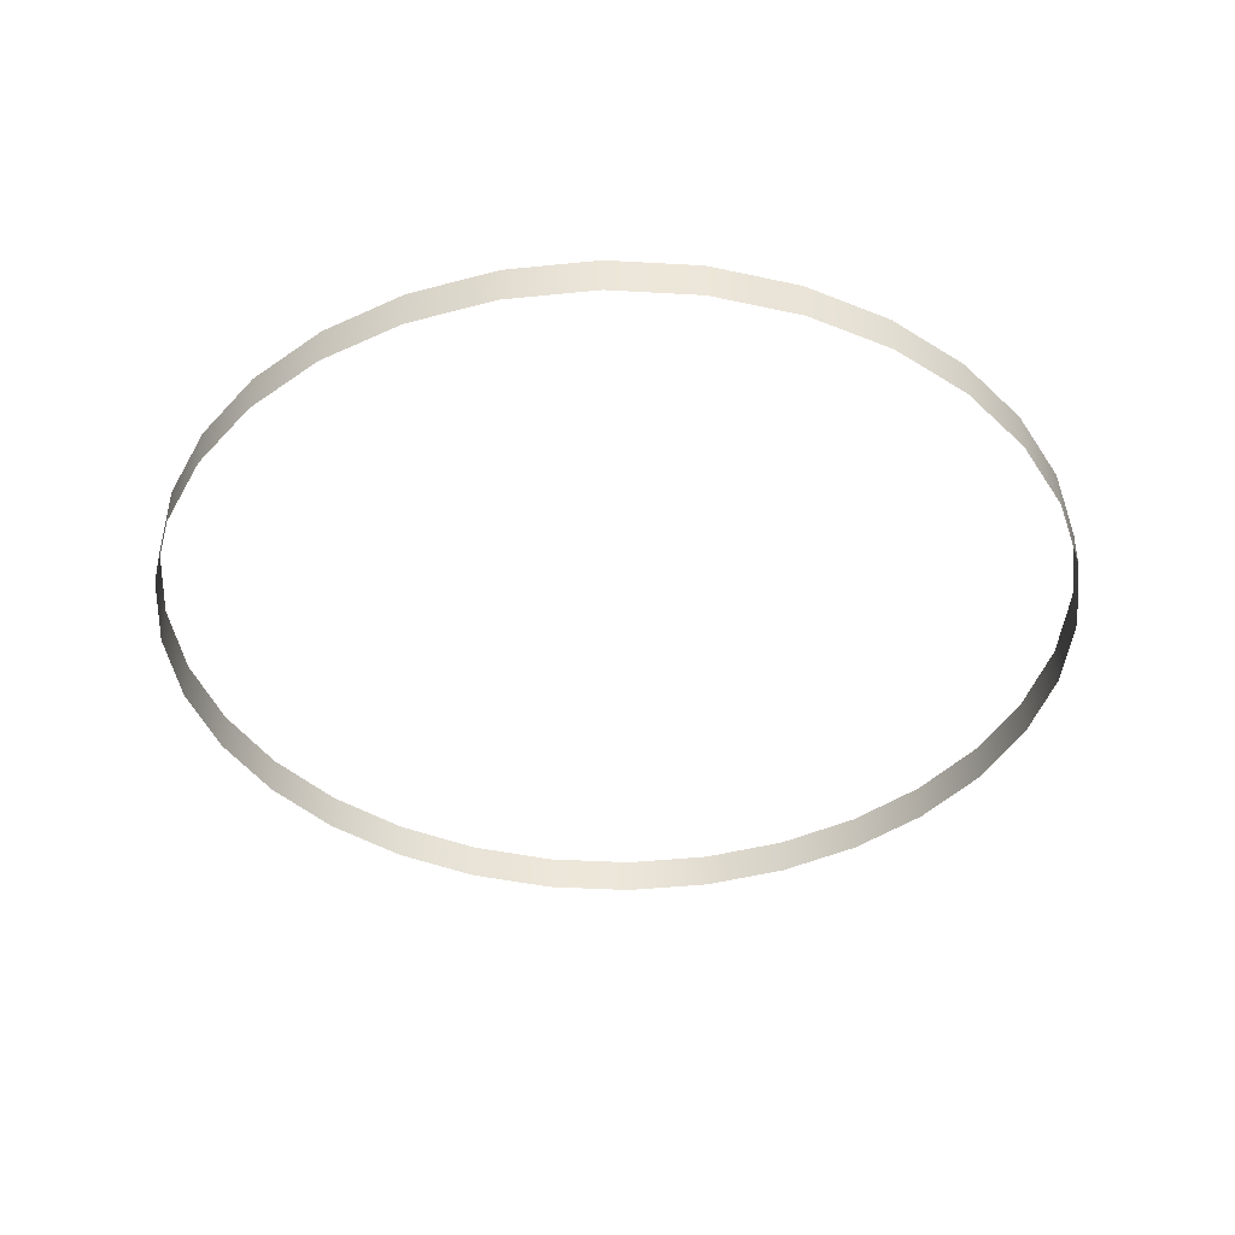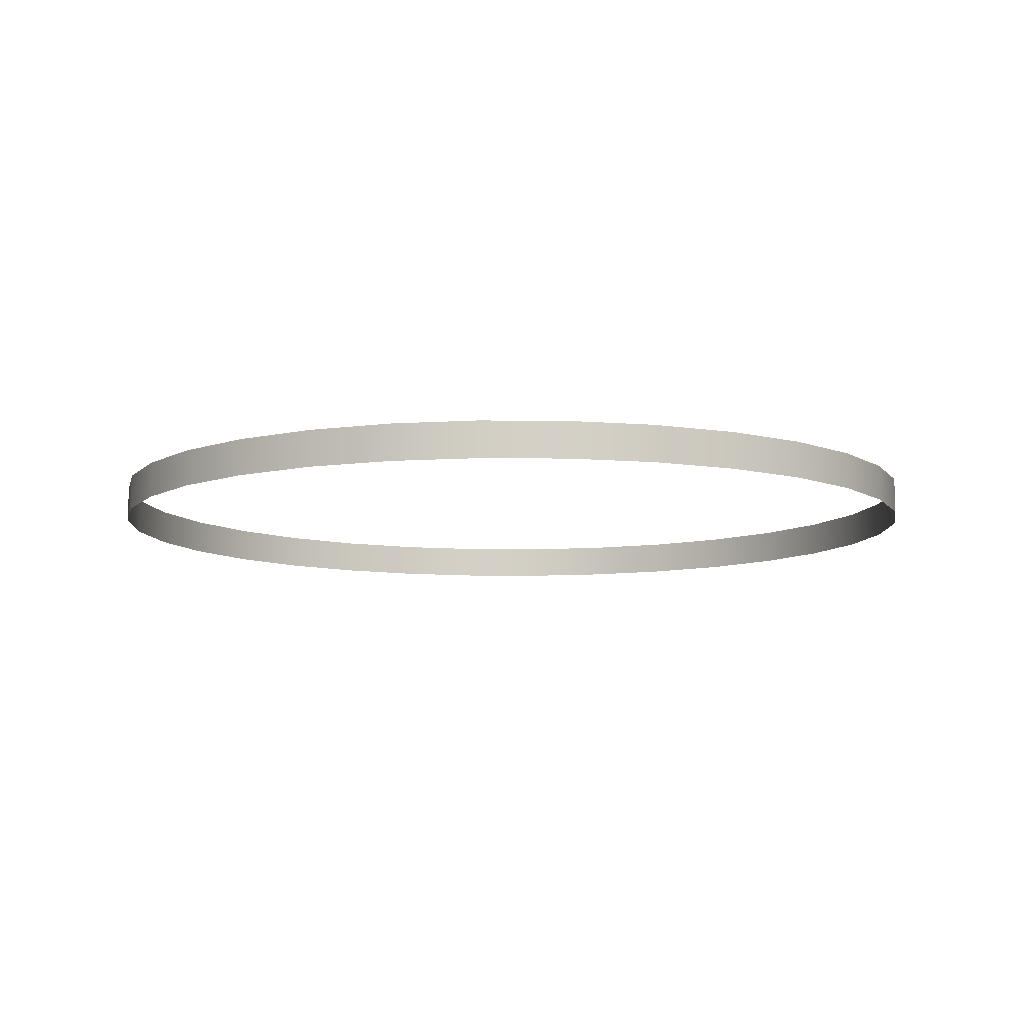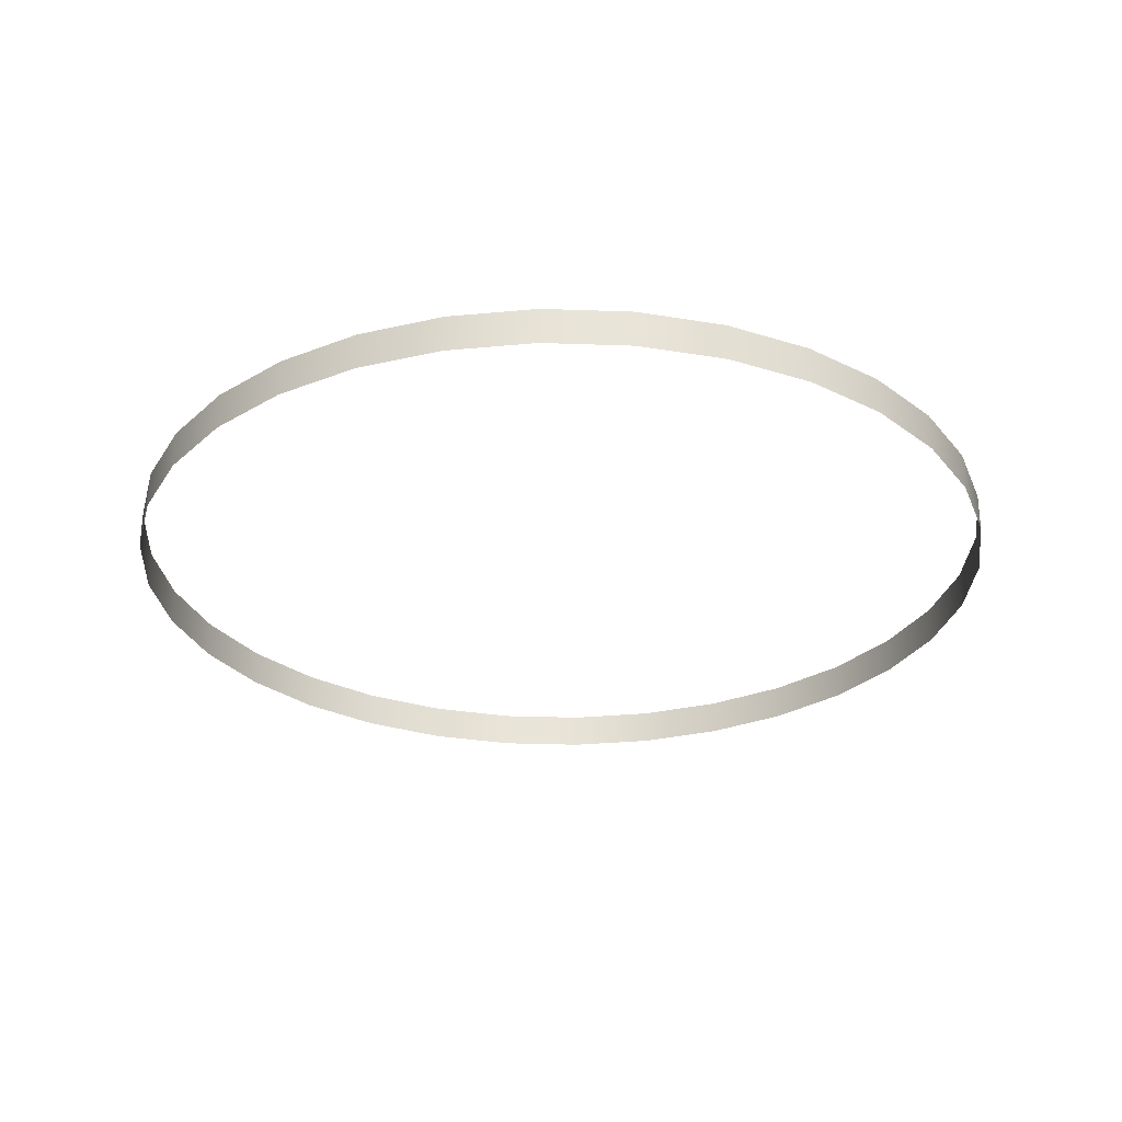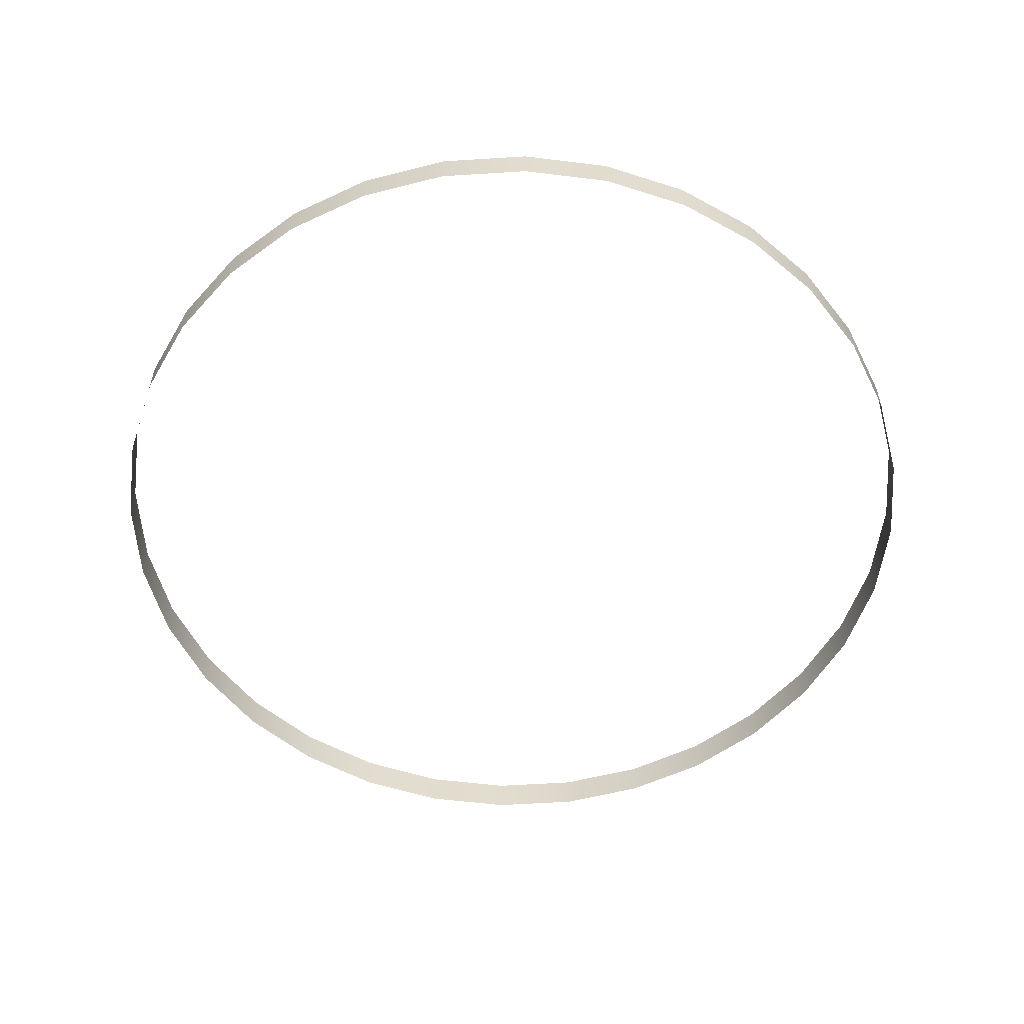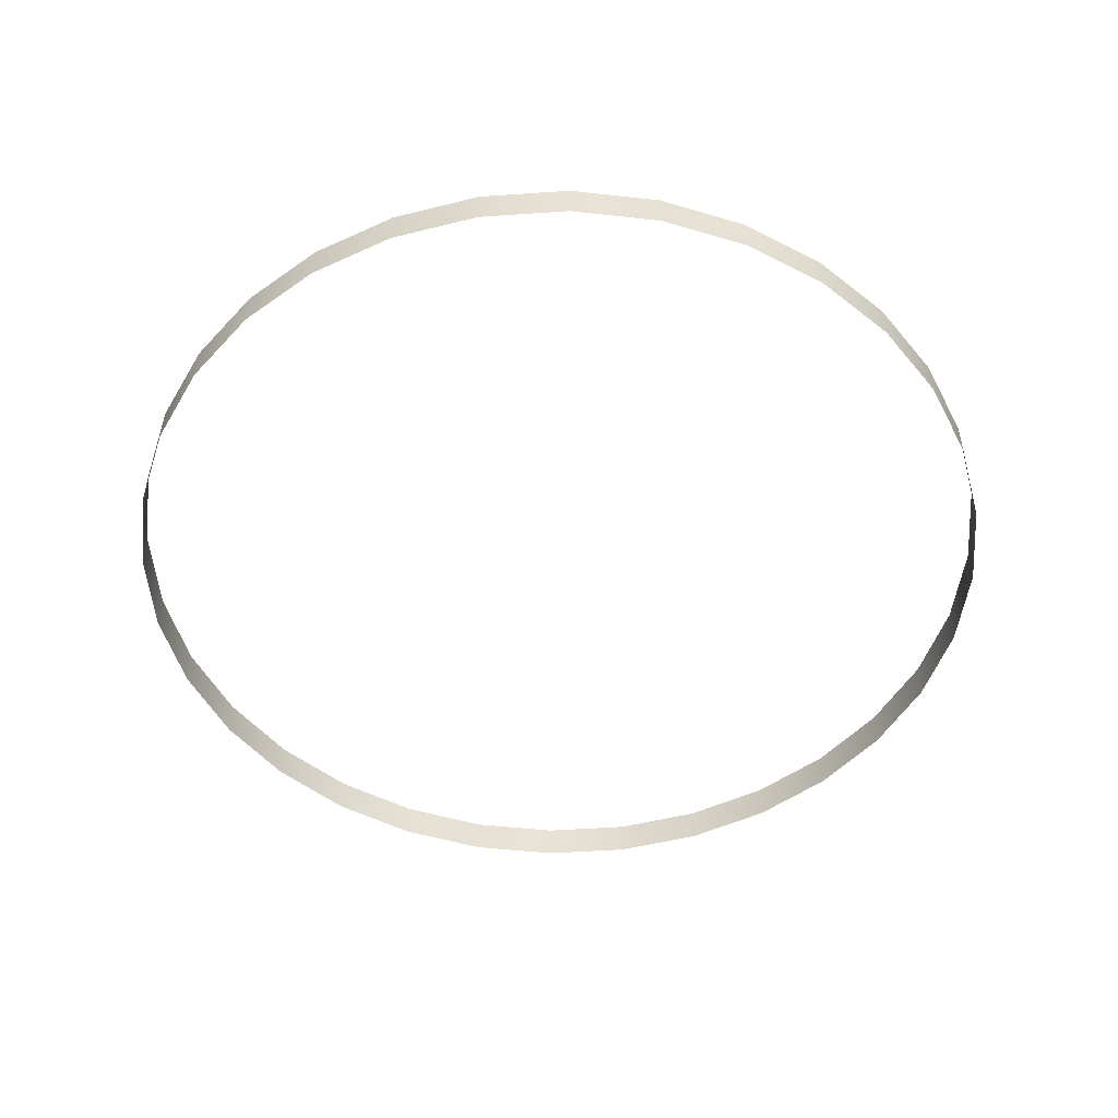
<metadata>
{"format":"obj","ext":"obj","renderer":"f3d","projection":"perspective","resolution":1024,"background":"white","views":[{"elev":-40.3,"azim":-65.9,"up":"+Y"},{"elev":-9.1,"azim":-40.8,"up":"+Y"},{"elev":-28.5,"azim":115.0,"up":"+Y"},{"elev":-55.8,"azim":88.2,"up":"+Y"},{"elev":-50.0,"azim":-147.6,"up":"+Y"}]}
</metadata>
<code>
g CFX_Circular2
v -0.6 0 0
v -0.6 -0.05 0
v -0.5885 -0.05 0.1171
v -0.5885 0 0.1171
v -0.5543 -0.05 0.2296
v -0.5543 0 0.2296
v -0.4989 -0.05 0.3333
v -0.4989 0 0.3333
v -0.4243 -0.05 0.4243
v -0.4243 0 0.4243
v -0.3333 -0.05 0.4989
v -0.3333 0 0.4989
v -0.2296 -0.05 0.5543
v -0.2296 0 0.5543
v -0.1171 -0.05 0.5885
v -0.1171 0 0.5885
v -0 -0.05 0.6
v -0 0 0.6
v 0.1171 -0.05 0.5885
v 0.1171 0 0.5885
v 0.1171 0 0.5885
v 0.1171 -0.05 0.5885
v 0.2296 -0.05 0.5543
v 0.2296 0 0.5543
v 0.3333 -0.05 0.4989
v 0.3333 0 0.4989
v 0.4243 -0.05 0.4243
v 0.4243 0 0.4243
v 0.4989 -0.05 0.3333
v 0.4989 0 0.3333
v 0.5543 -0.05 0.2296
v 0.5543 0 0.2296
v 0.5885 -0.05 0.1171
v 0.5885 0 0.1171
v 0.6 -0.05 -0
v 0.6 -0 -0
v 0.5885 -0.05 -0.1171
v 0.5885 -0 -0.1171
v 0.5543 -0.05 -0.2296
v 0.5543 -0 -0.2296
v 0.4989 -0.05 -0.3333
v 0.4989 -0 -0.3333
v 0.4243 -0.05 -0.4243
v 0.4243 -0 -0.4243
v 0.3333 -0.05 -0.4989
v 0.3333 -0 -0.4989
v 0.2296 -0.05 -0.5543
v 0.2296 -0 -0.5543
v 0.1171 -0.05 -0.5885
v 0.1171 -0 -0.5885
v -1e-06 -0.05 -0.6
v -1e-06 -0 -0.6
v -0.1171 -0.05 -0.5885
v -0.1171 -0 -0.5885
v -0.2296 -0.05 -0.5543
v -0.2296 -0 -0.5543
v -0.3333 -0.05 -0.4989
v -0.3333 -0 -0.4989
v -0.4243 -0.05 -0.4243
v -0.4243 -0 -0.4243
v -0.4989 -0.05 -0.3333
v -0.4989 -0 -0.3333
v -0.5543 -0.05 -0.2296
v -0.5543 -0 -0.2296
v -0.5885 -0.05 -0.1171
v -0.5885 -0 -0.1171
f 1 2 3
f 1 3 4
f 4 3 5
f 4 5 6
f 6 5 7
f 6 7 8
f 8 7 9
f 8 9 10
f 10 9 11
f 10 11 12
f 12 11 13
f 12 13 14
f 14 13 15
f 14 15 16
f 16 15 17
f 16 17 18
f 18 17 19
f 18 19 20
f 21 22 23
f 21 23 24
f 24 23 25
f 24 25 26
f 26 25 27
f 26 27 28
f 28 27 29
f 28 29 30
f 30 29 31
f 30 31 32
f 32 31 33
f 32 33 34
f 34 33 35
f 34 35 36
f 36 35 37
f 36 37 38
f 38 37 39
f 38 39 40
f 40 39 41
f 40 41 42
f 42 41 43
f 42 43 44
f 44 43 45
f 44 45 46
f 46 45 47
f 46 47 48
f 48 47 49
f 48 49 50
f 50 49 51
f 50 51 52
f 52 51 53
f 52 53 54
f 54 53 55
f 54 55 56
f 56 55 57
f 56 57 58
f 58 57 59
f 58 59 60
f 60 59 61
f 60 61 62
f 62 61 63
f 62 63 64
f 64 63 65
f 64 65 66
f 66 65 2
f 66 2 1

</code>
